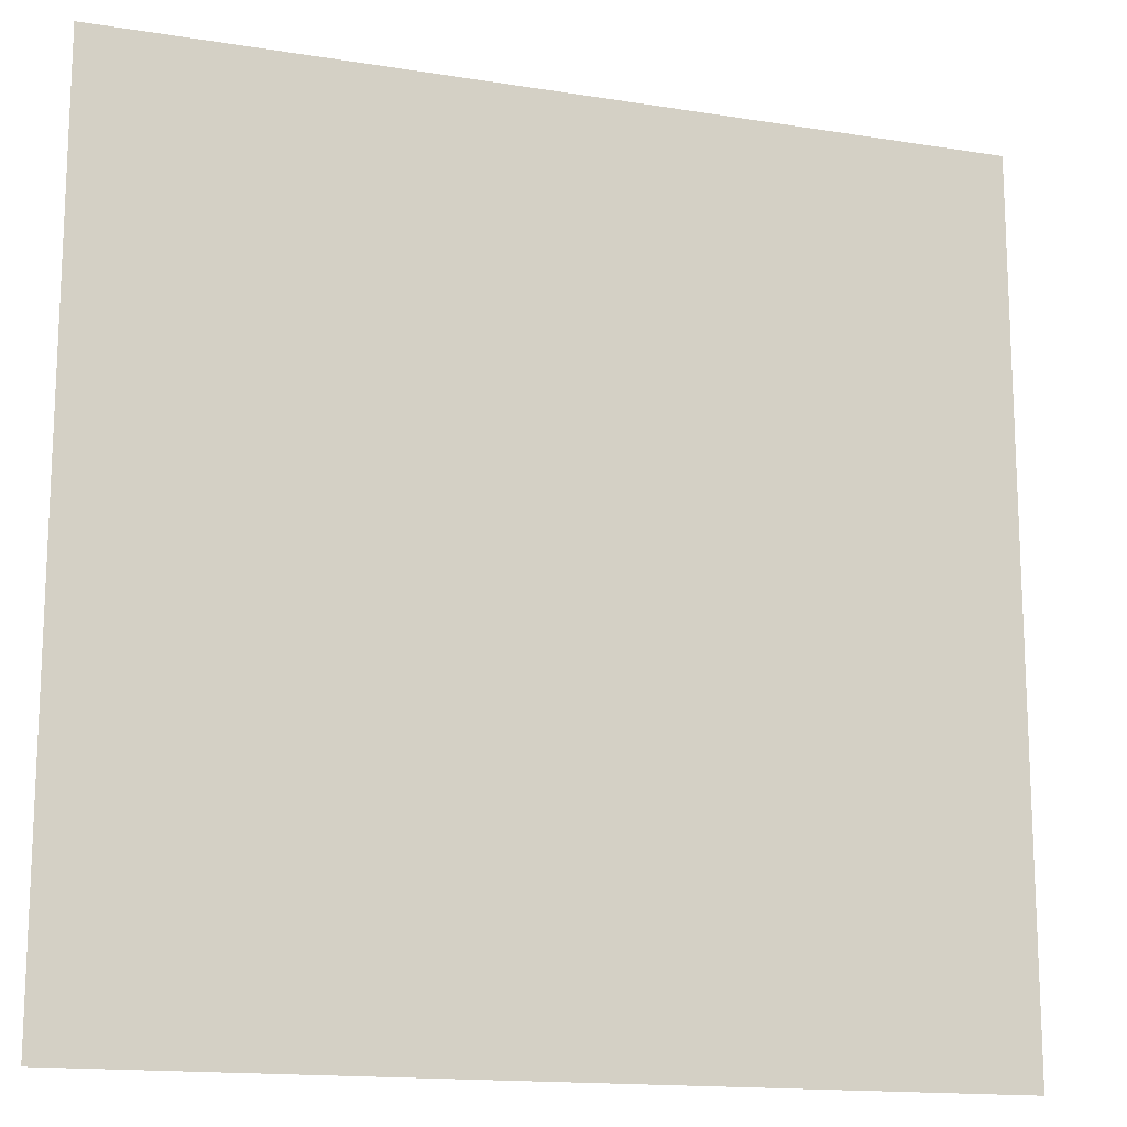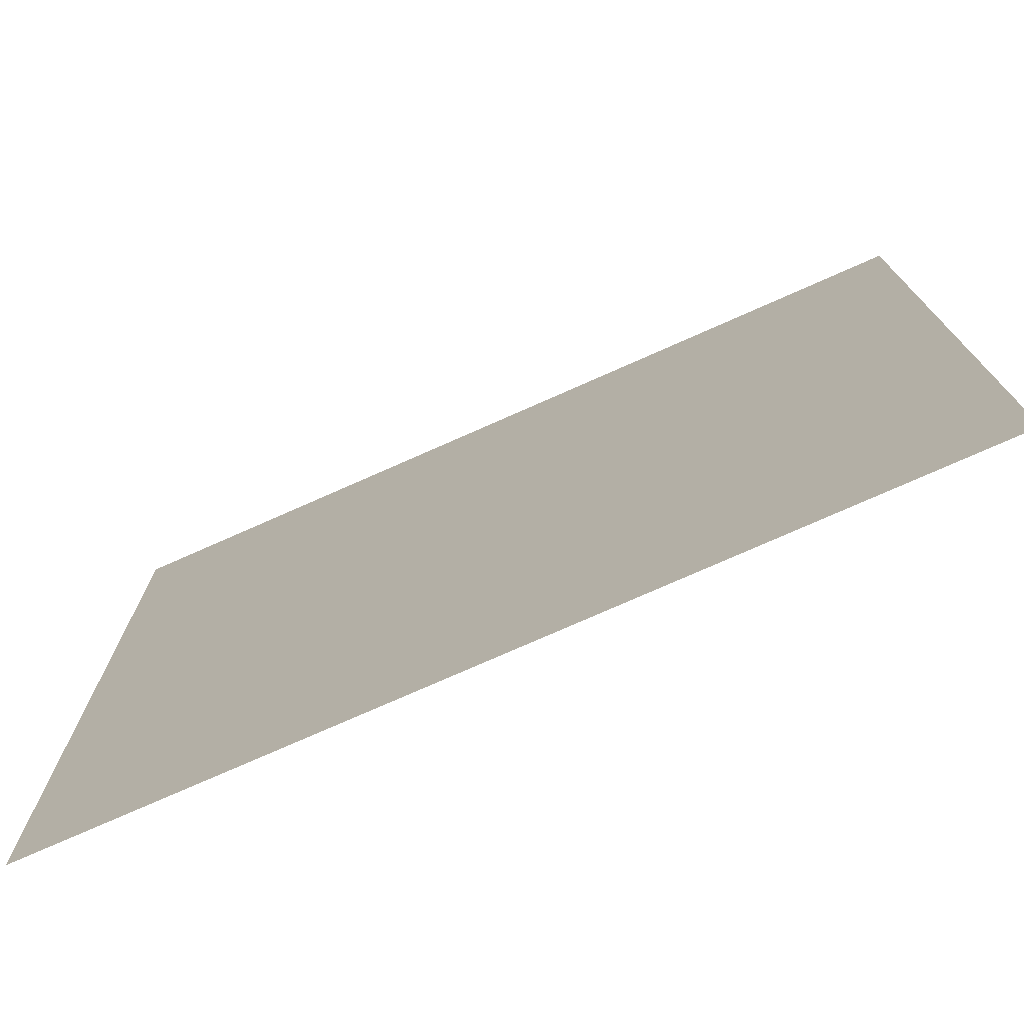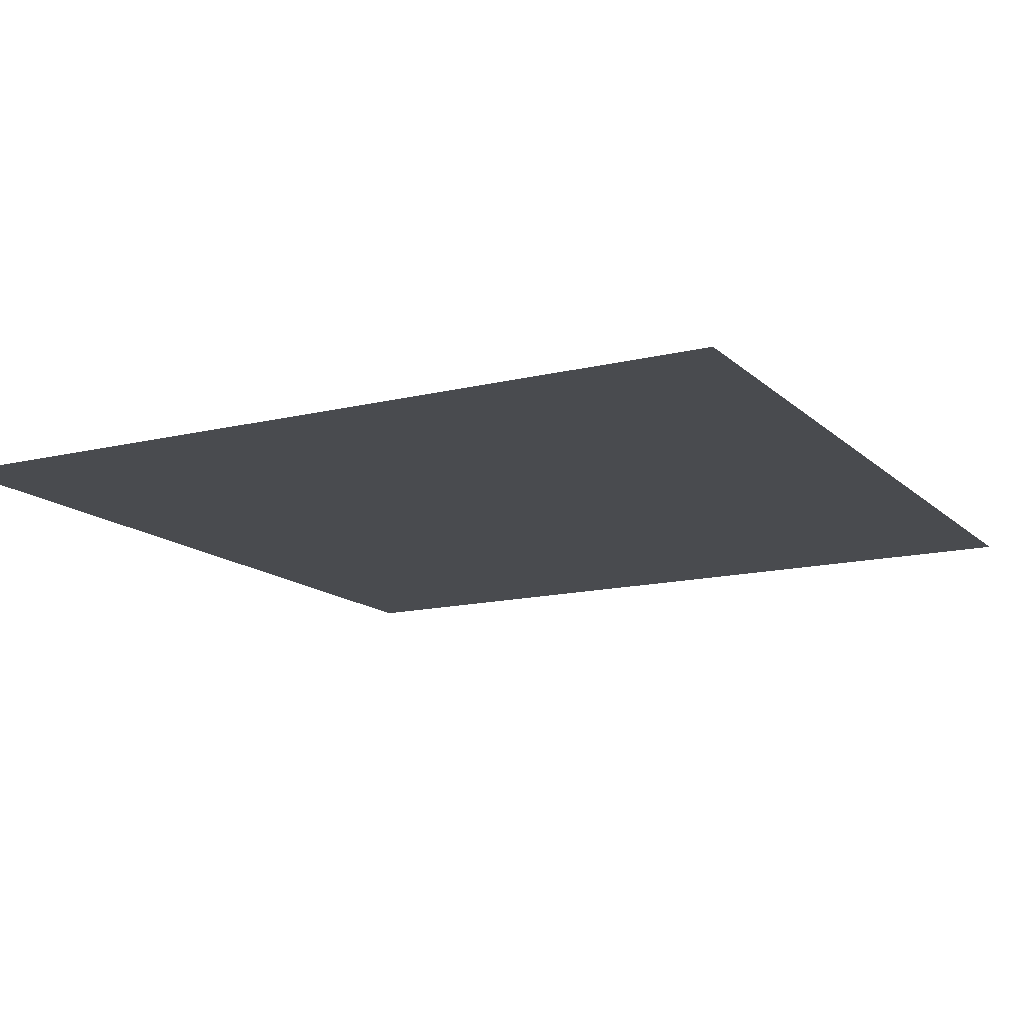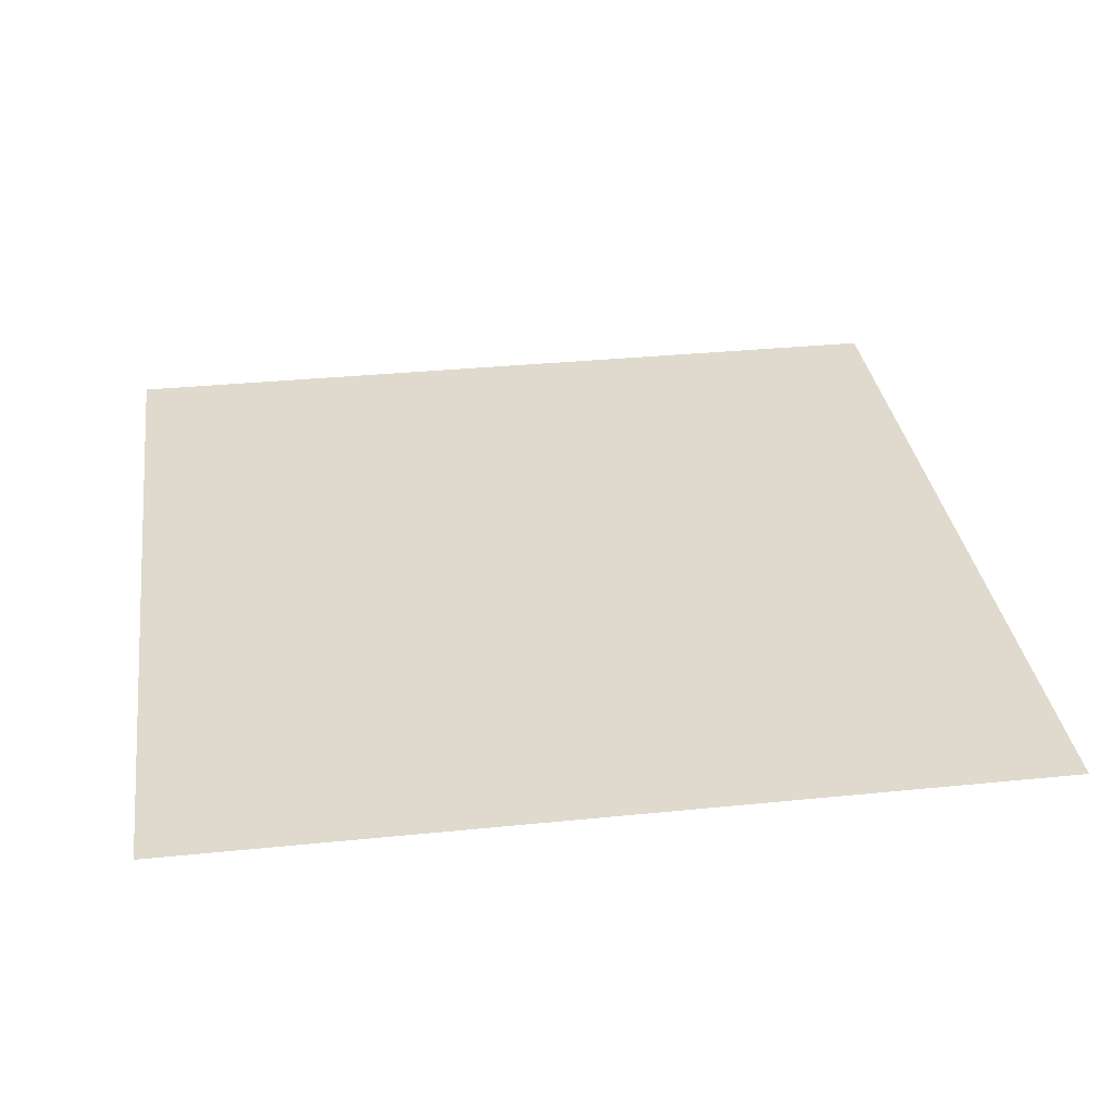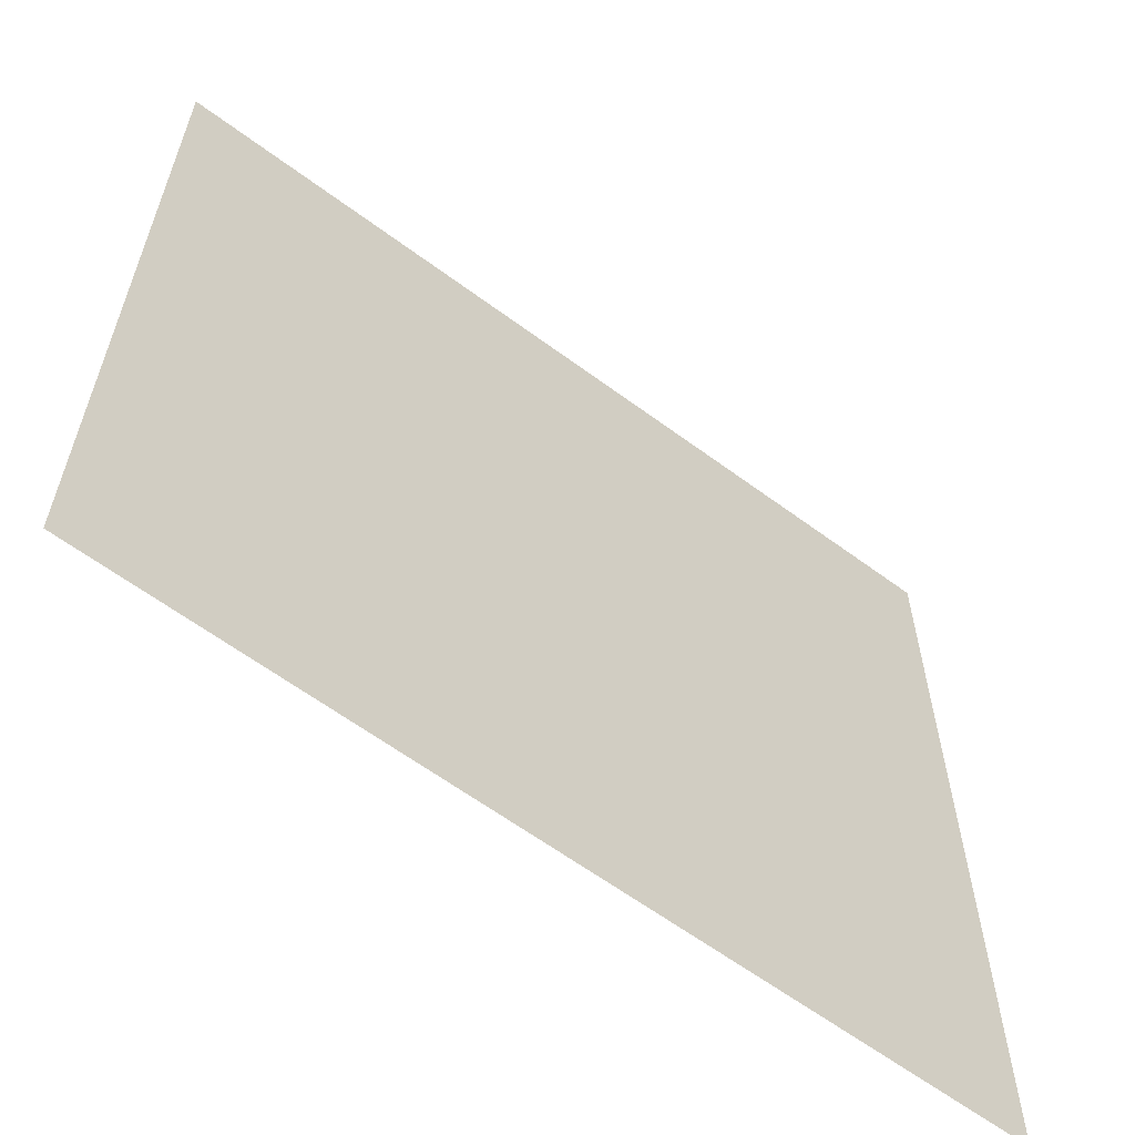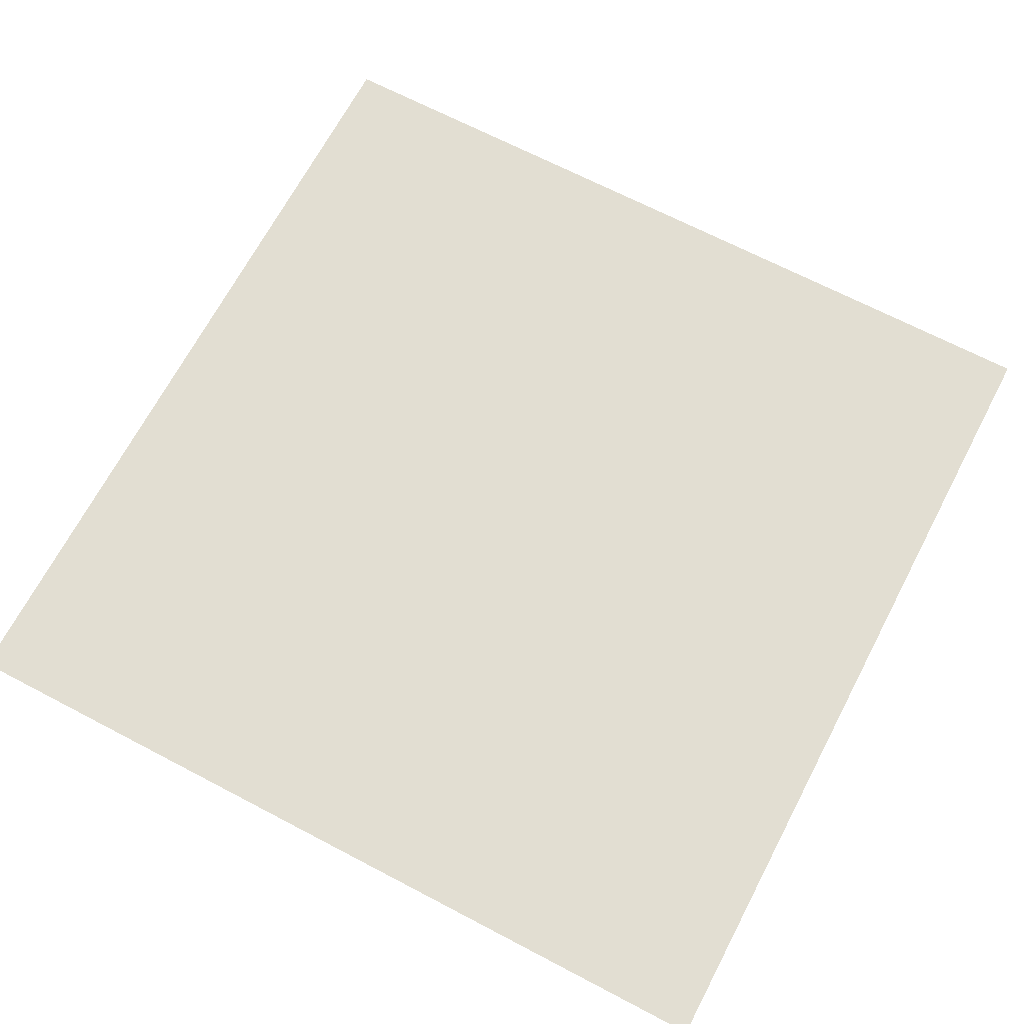
<metadata>
{"format":"obj","ext":"obj","renderer":"f3d","projection":"perspective","resolution":1024,"background":"white","views":[{"elev":-15.4,"azim":161.2,"up":"+Y"},{"elev":-75.8,"azim":-156.1,"up":"+Y"},{"elev":-14.2,"azim":-151.6,"up":"+Z"},{"elev":32.7,"azim":-98.0,"up":"+Z"},{"elev":-61.9,"azim":143.0,"up":"+Y"},{"elev":68.0,"azim":-62.3,"up":"+Z"}]}
</metadata>
<code>
g zhucheng_yewai_361_dizhuanA_b
v -28.44 -28.36 -2.4e-05
v -28.44 28.49 -4.3e-05
v 28.44 28.47 -4.3e-05
v 28.44 -28.4 -2.4e-05
v -28.44 -85.2 -6e-06
v -28.44 -28.36 -2.4e-05
v 28.44 -28.4 -2.4e-05
v 28.44 -85.27 -6e-06
v 28.44 85.33 -6.1e-05
v -28.44 85.33 -6.1e-05
v -85.33 -28.31 -2.4e-05
v -85.33 28.51 -4.3e-05
v 85.33 28.44 -4.3e-05
v 85.33 -28.44 -2.4e-05
v 28.44 -28.4 -2.4e-05
v 28.44 28.47 -4.3e-05
v -85.33 -85.13 -6e-06
v -85.33 -28.31 -2.4e-05
v -28.44 -28.36 -2.4e-05
v -28.44 -85.2 -6e-06
v 85.33 -28.44 -2.4e-05
v 85.33 -85.33 -6e-06
v 28.44 -85.27 -6e-06
v 28.44 -28.4 -2.4e-05
v 85.33 85.33 -6.1e-05
v 28.44 28.47 -4.3e-05
v 28.44 85.33 -6.1e-05
v -85.33 85.33 -6.1e-05
f 2 1 3
f 4 3 1
f 6 5 7
f 8 7 5
f 3 9 2
f 10 2 9
f 12 11 2
f 1 2 11
f 14 13 15
f 16 15 13
f 18 17 19
f 20 19 17
f 22 21 23
f 24 23 21
f 13 25 26
f 27 26 25
f 28 12 10
f 2 10 12

</code>
